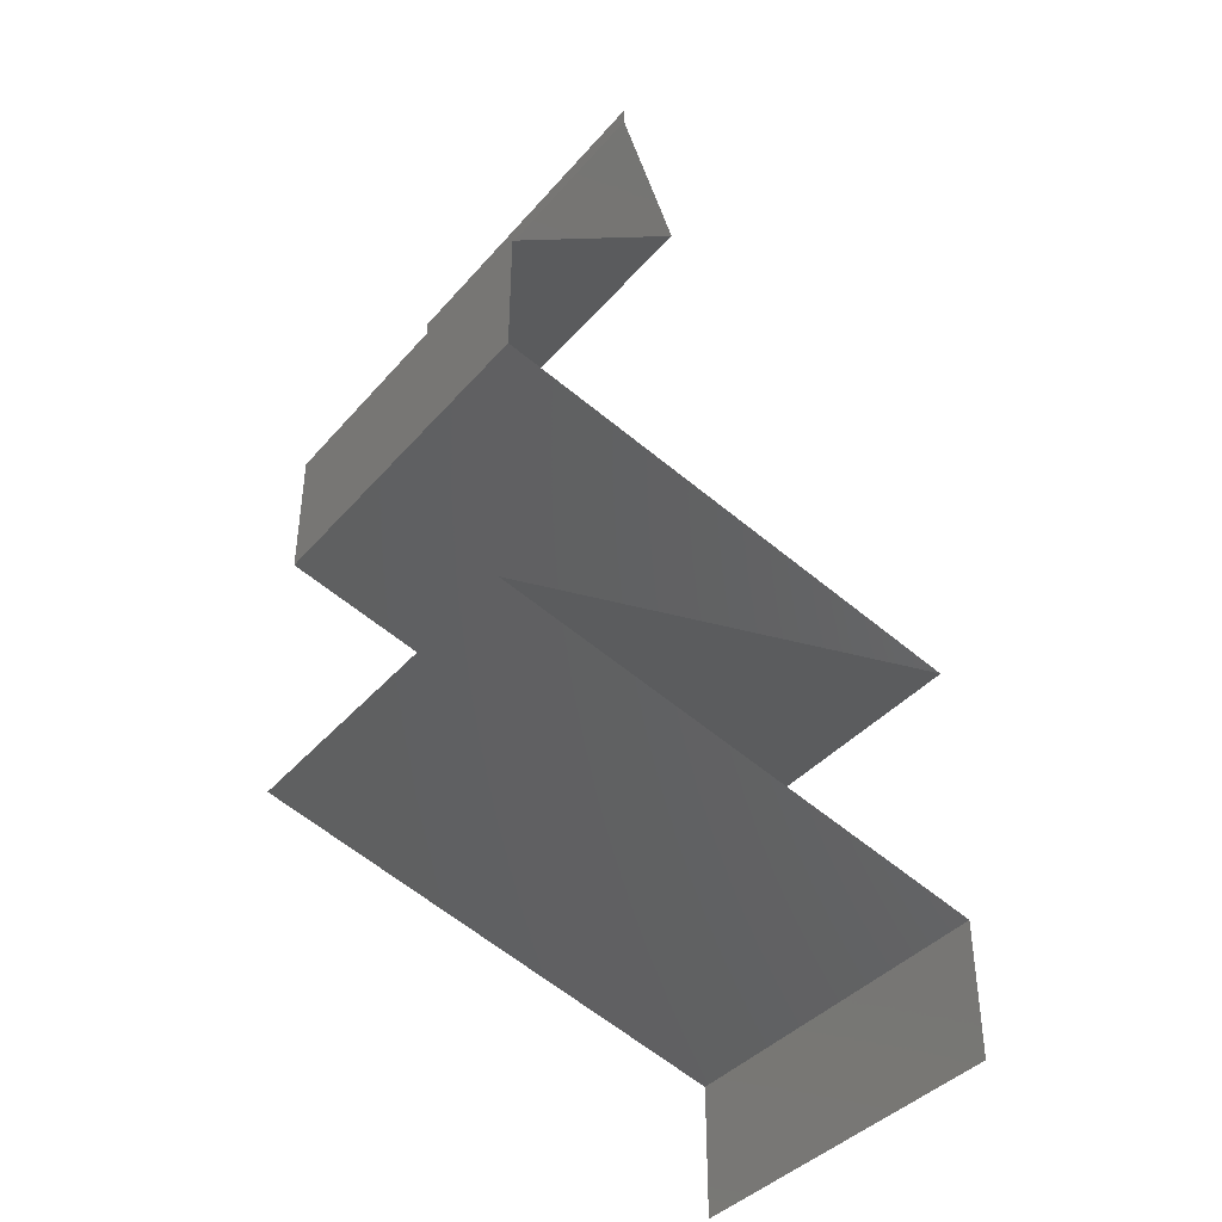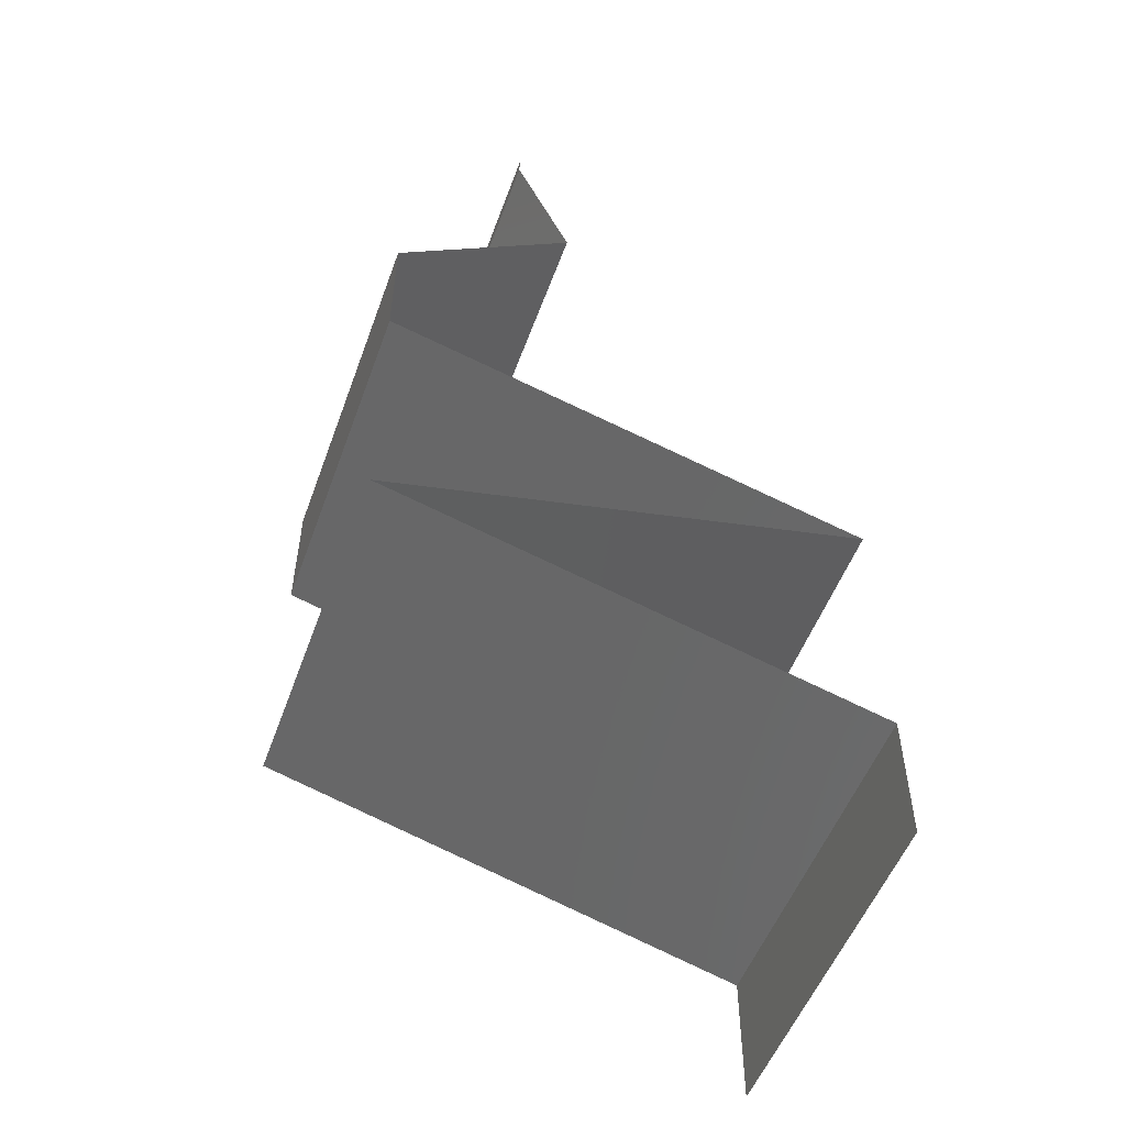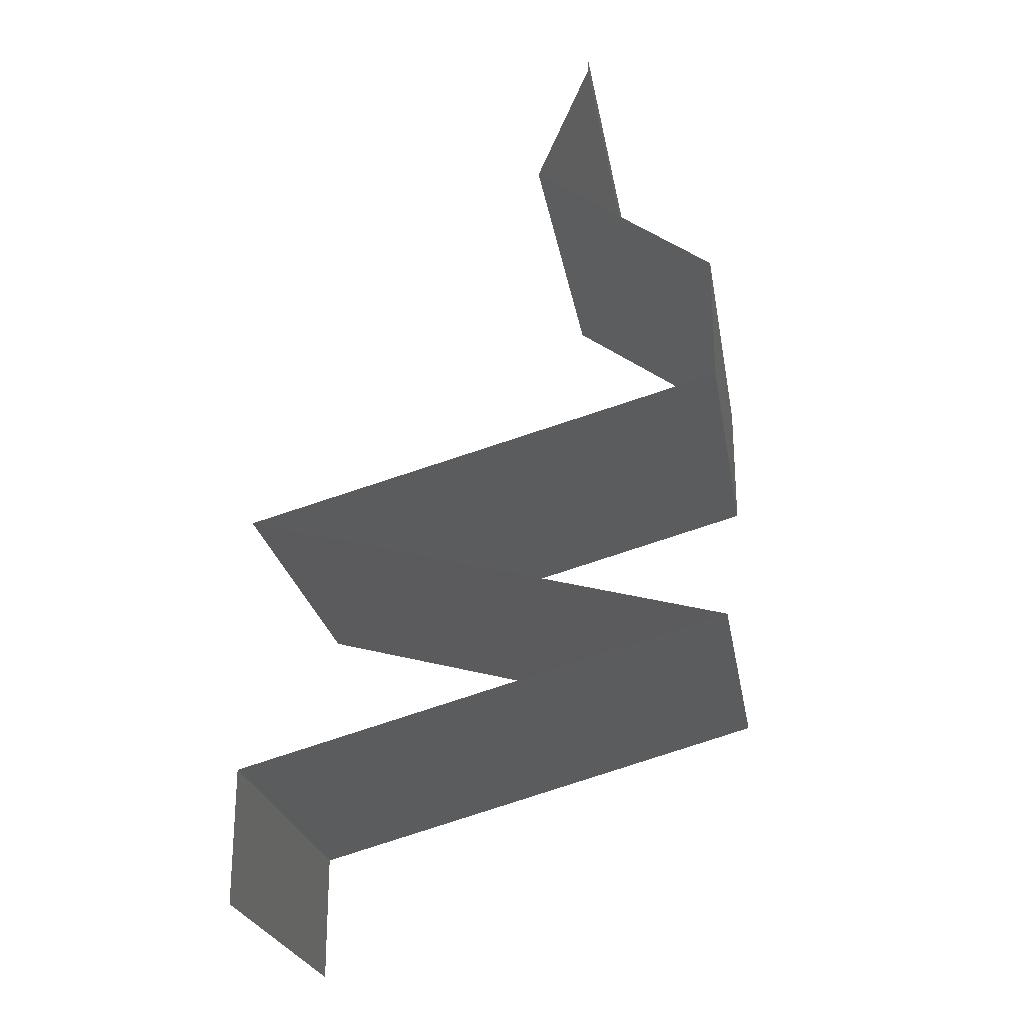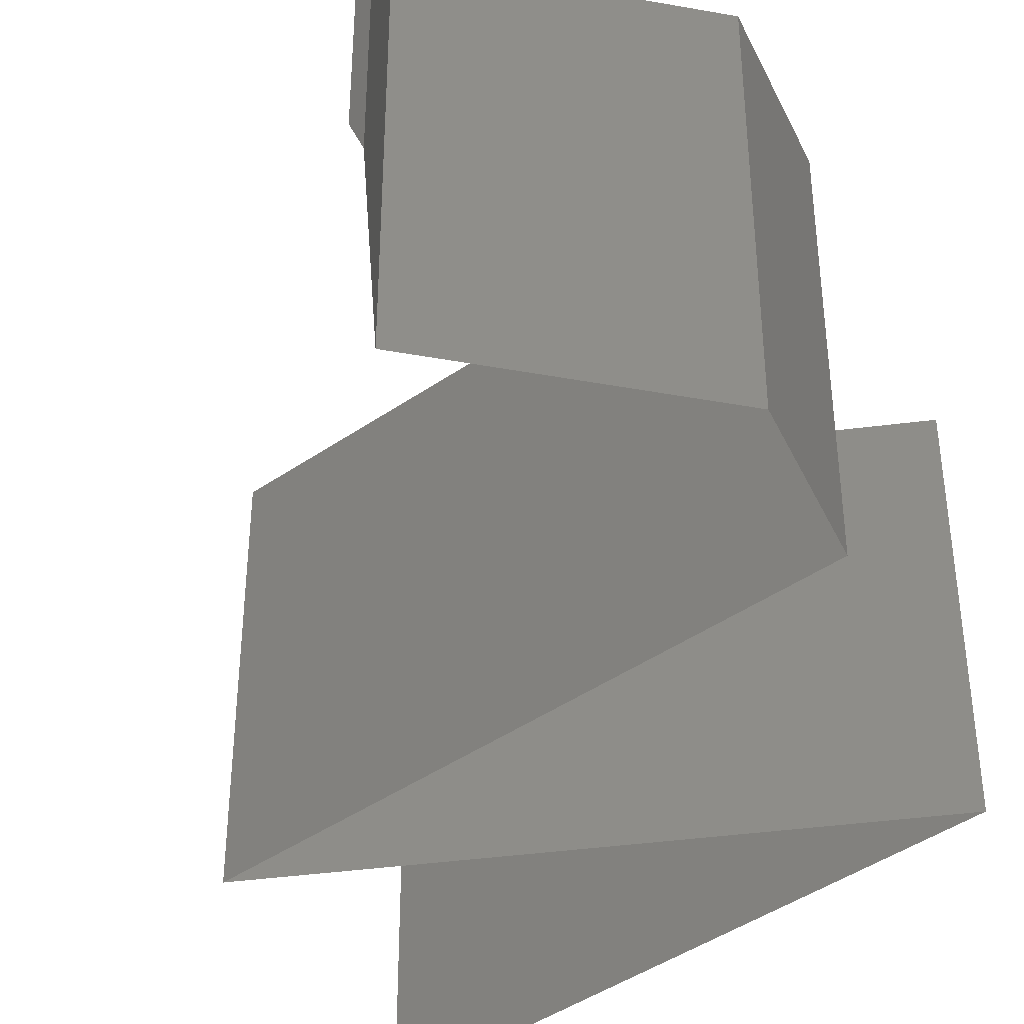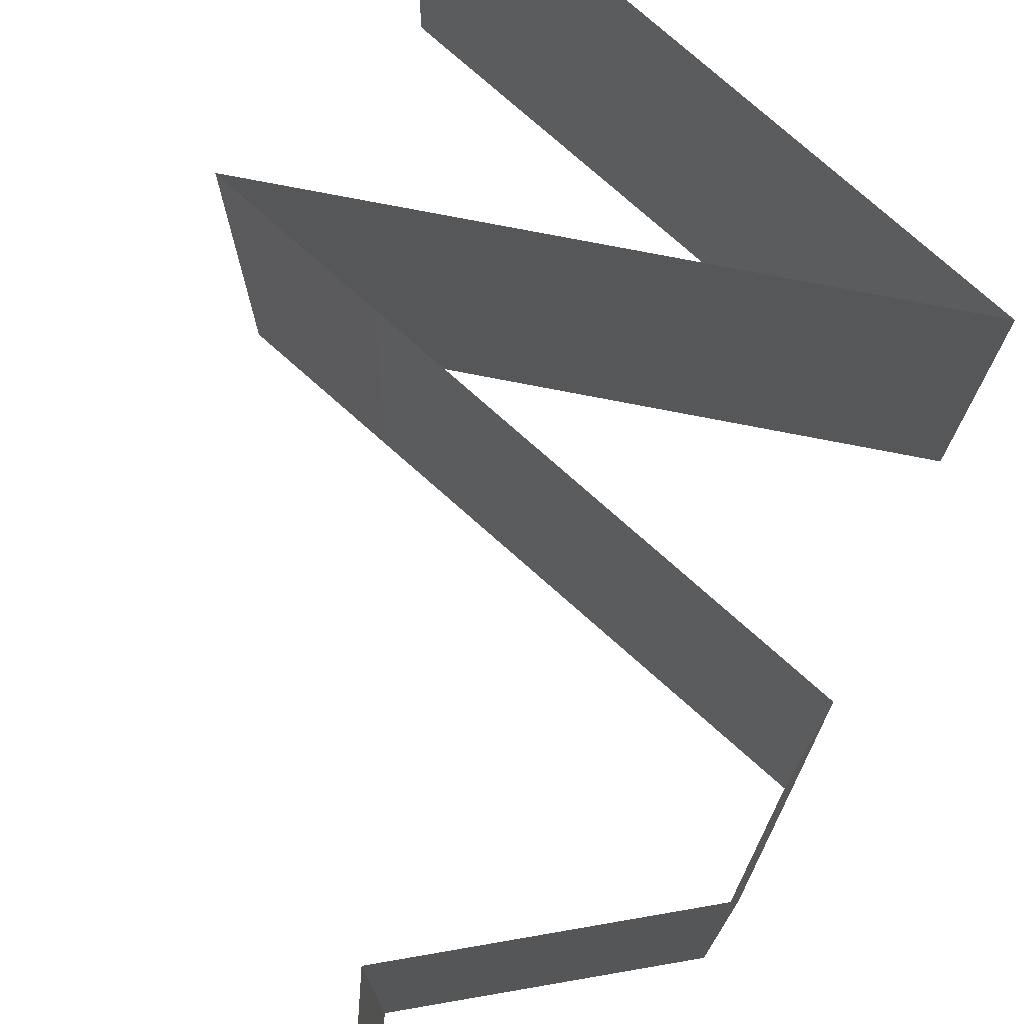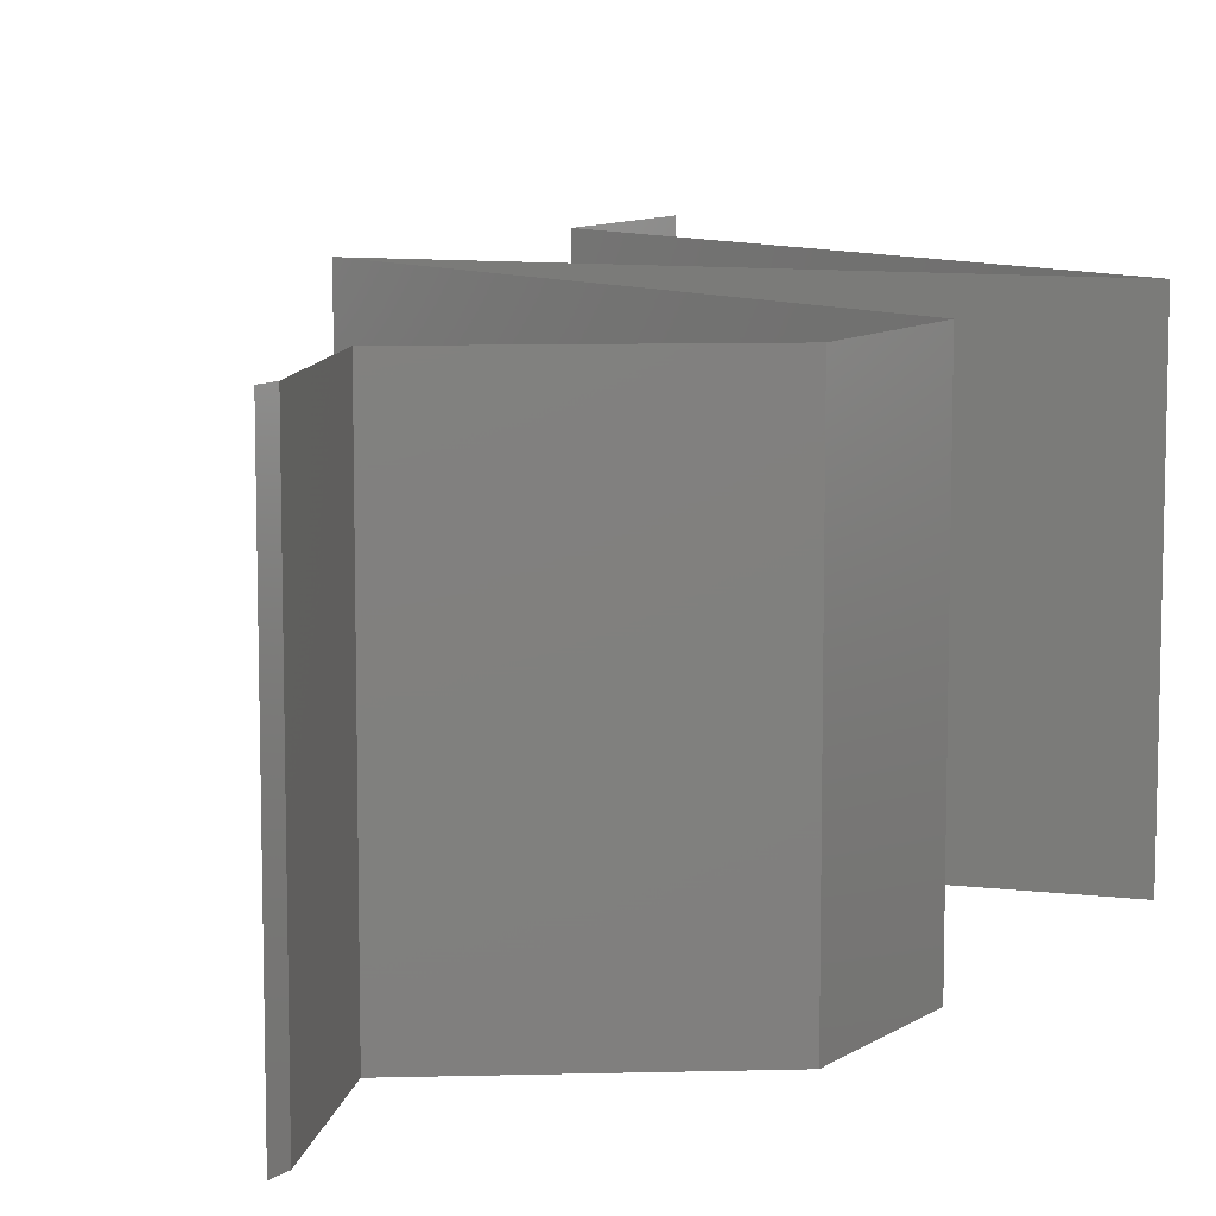
<metadata>
{"format":"stl","ext":"stl","renderer":"f3d","projection":"perspective","resolution":1024,"background":"white","views":[{"elev":-40.1,"azim":-36.5,"up":"+Y"},{"elev":-52.4,"azim":-19.8,"up":"+Y"},{"elev":-24.5,"azim":-170.4,"up":"+Y"},{"elev":-43.7,"azim":-156.1,"up":"+Z"},{"elev":76.9,"azim":-153.8,"up":"+Z"},{"elev":10.0,"azim":-147.8,"up":"+Z"}]}
</metadata>
<code>
# stl→obj: 65 verts, 94 faces
v 0.04 0.059 0
v 0.04 0.06 0
v 0.04 0.06 0.01
v 0.04 0.059 0.01
v 0.04 0.06 0.02
v 0.04 0.059 0.02
v 0.04316 0.05162 0
v 0.04158 0.05531 0.005
v 0.04316 0.05162 0.01
v 0.04158 0.05531 0.015
v 0.04316 0.05162 0.02
v 0.033 0.04425 0.01
v 0.03808 0.04794 0.02
v 0.03808 0.04794 0
v 0.033 0.04425 0
v 0.033 0.04425 0.02
v 0.033 0.03687 0.01
v 0.033 0.04056 0.005
v 0.033 0.04056 0.015
v 0.033 0.03687 0.02
v 0.033 0.03687 0
v 0.042 0.03442 0
v 0.0465 0.03319 0.008075
v 0.051 0.03196 0
v 0.06 0.0295 0
v 0.05353 0.03127 0.006902
v 0.06 0.0295 0.01
v 0.03947 0.03511 0.006902
v 0.03903 0.03523 0.01375
v 0.0465 0.03319 0.01517
v 0.05397 0.03115 0.01375
v 0.06 0.0295 0.02
v 0.042 0.03442 0.02
v 0.051 0.03196 0.02
v 0.042 0.02458 0.02
v 0.0465 0.02581 0.01193
v 0.051 0.02704 0.02
v 0.05353 0.02773 0.0131
v 0.033 0.02212 0.01
v 0.03947 0.02389 0.0131
v 0.033 0.02212 0.02
v 0.03903 0.02377 0.006254
v 0.0465 0.02581 0.004832
v 0.05397 0.02785 0.006254
v 0.033 0.02212 0
v 0.042 0.02458 0
v 0.051 0.02704 0
v 0.042 0.01967 0
v 0.0465 0.01844 0.008075
v 0.051 0.01721 0
v 0.06 0.01475 0
v 0.05353 0.01652 0.006902
v 0.06 0.01475 0.01
v 0.03947 0.02036 0.006902
v 0.03903 0.02048 0.01375
v 0.0465 0.01844 0.01517
v 0.05397 0.0164 0.01375
v 0.06 0.01475 0.02
v 0.042 0.01967 0.02
v 0.051 0.01721 0.02
v 0.06 0.01106 0.015
v 0.06 0.007375 0.01
v 0.06 0.01106 0.005
v 0.06 0.007375 0.02
v 0.06 0.007375 0
f 1 2 3
f 4 5 6
f 3 5 4
f 1 3 4
f 7 8 9
f 6 10 4
f 9 10 11
f 4 8 1
f 1 8 7
f 4 10 9
f 11 10 6
f 9 8 4
f 12 9 13
f 14 9 12
f 14 7 9
f 9 11 13
f 12 15 14
f 13 16 12
f 17 18 12
f 12 19 17
f 20 19 16
f 15 18 21
f 12 18 15
f 16 19 12
f 21 18 17
f 17 19 20
f 22 23 24
f 25 26 27
f 17 28 21
f 24 26 25
f 21 28 22
f 23 29 30
f 30 31 23
f 20 29 17
f 27 31 32
f 28 29 23
f 23 31 26
f 33 29 20
f 32 31 34
f 23 26 24
f 22 28 23
f 34 30 33
f 30 29 33
f 34 31 30
f 17 29 28
f 26 31 27
f 35 36 37
f 32 38 27
f 39 40 41
f 41 40 35
f 37 38 32
f 36 42 43
f 43 44 36
f 45 42 39
f 27 44 25
f 40 42 36
f 36 44 38
f 46 42 45
f 25 44 47
f 36 38 37
f 35 40 36
f 47 43 46
f 43 42 46
f 47 44 43
f 39 42 40
f 38 44 27
f 48 49 50
f 51 52 53
f 39 54 45
f 45 54 48
f 50 52 51
f 49 55 56
f 56 57 49
f 41 55 39
f 53 57 58
f 54 55 49
f 49 57 52
f 59 55 41
f 58 57 60
f 48 54 49
f 49 52 50
f 60 56 59
f 56 55 59
f 60 57 56
f 39 55 54
f 52 57 53
f 53 61 62
f 62 63 53
f 64 61 58
f 51 63 65
f 53 63 51
f 58 61 53
f 65 63 62
f 62 61 64

</code>
